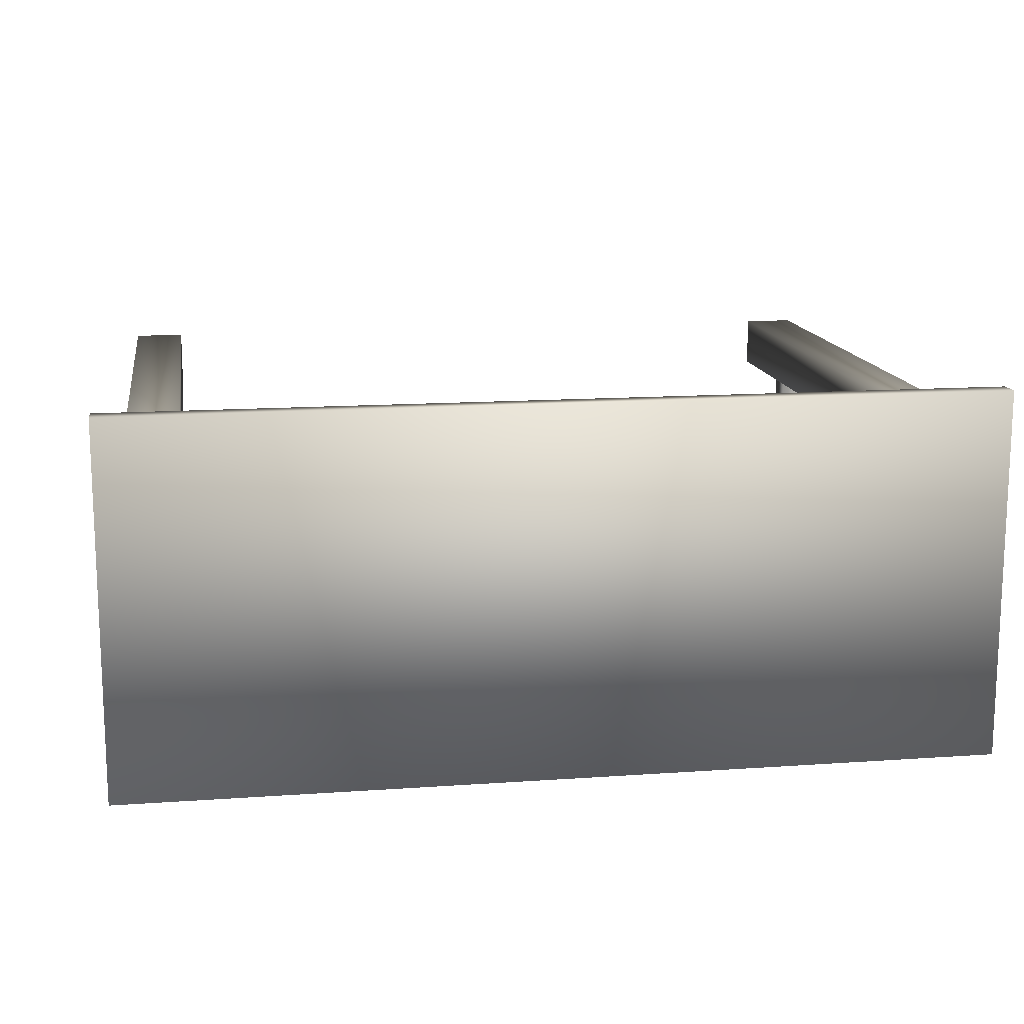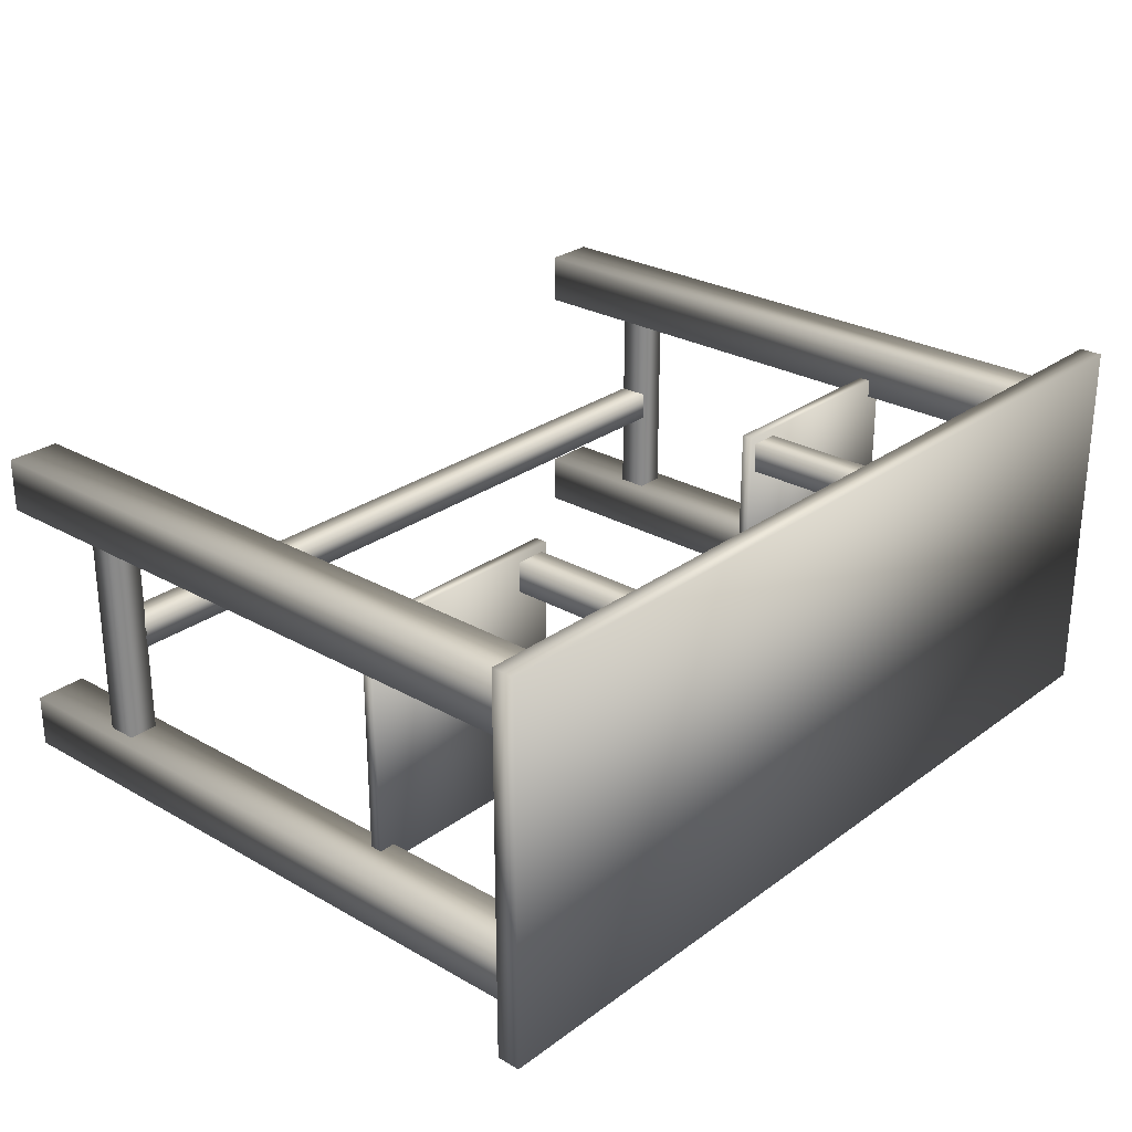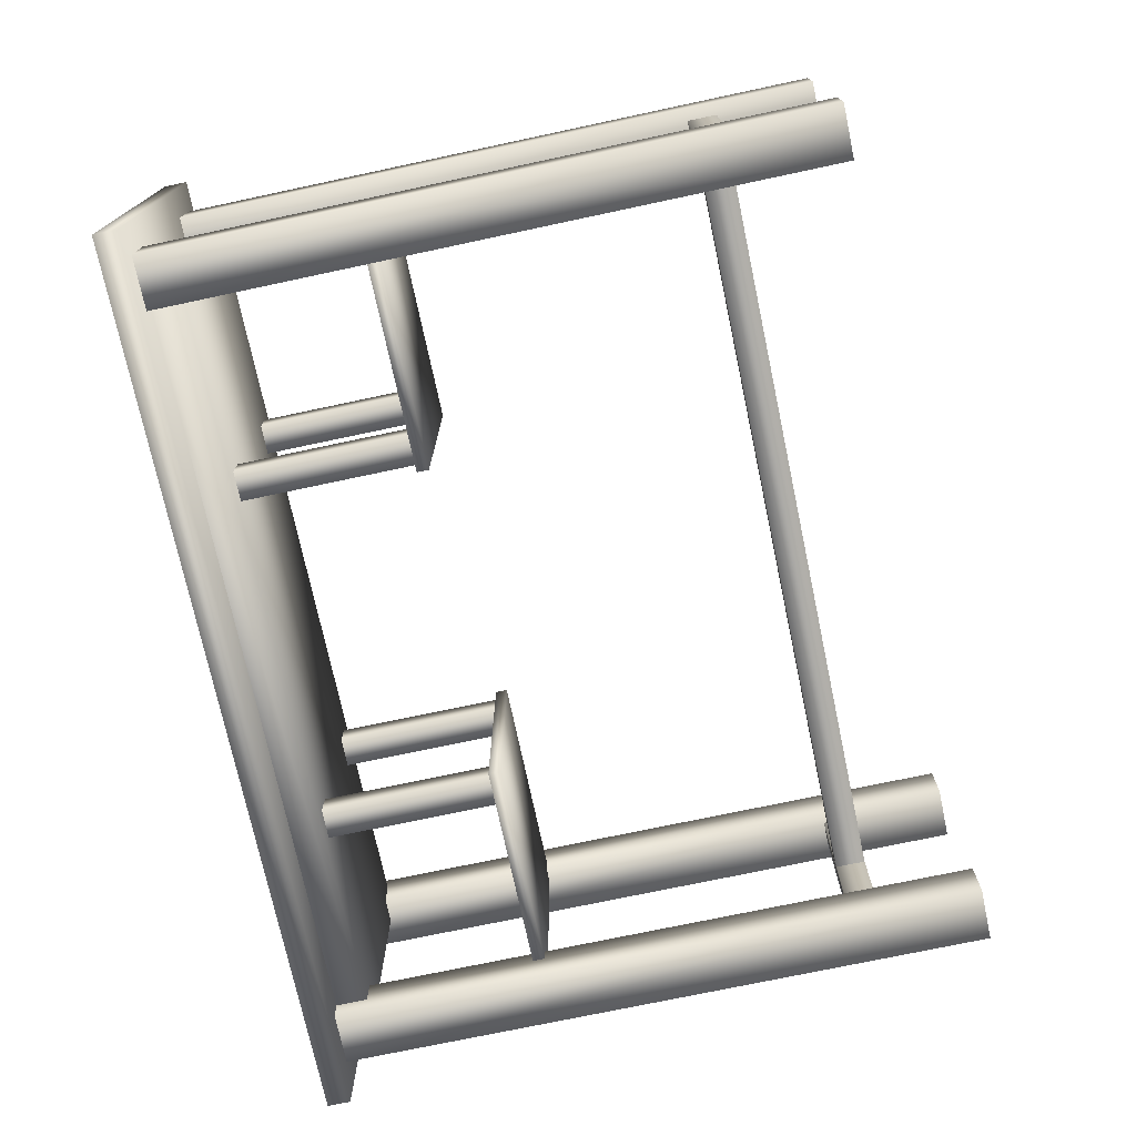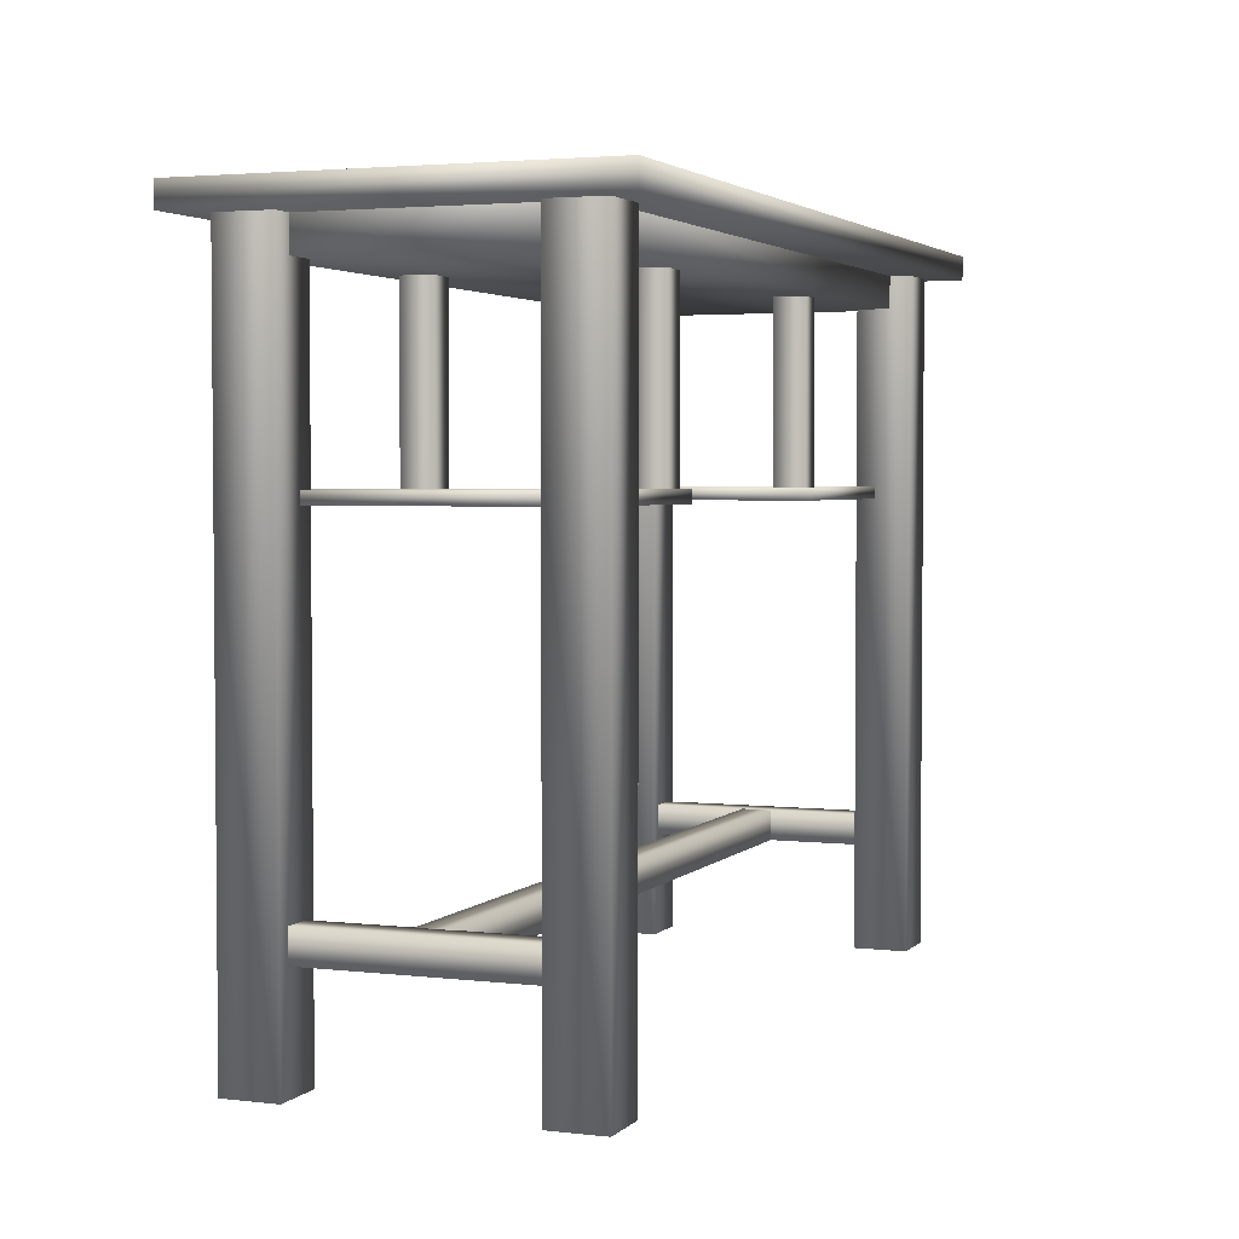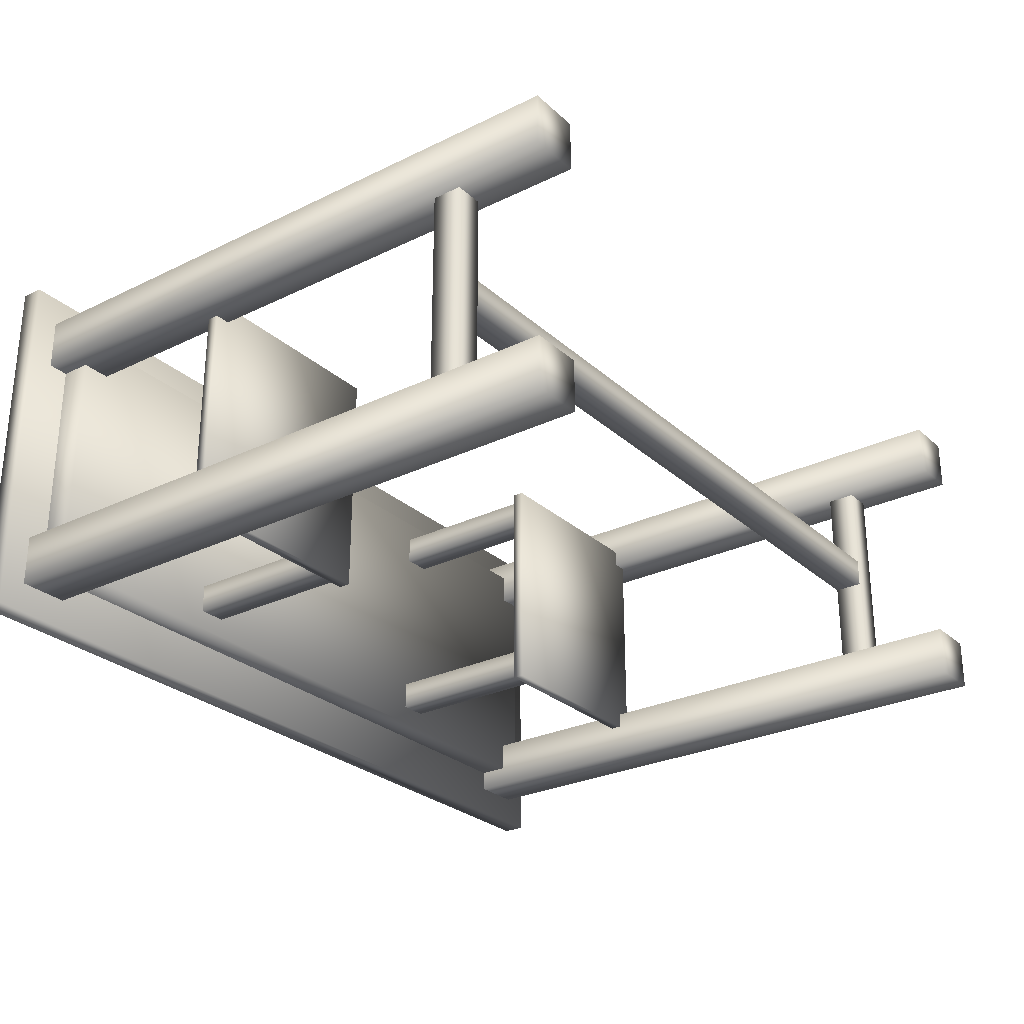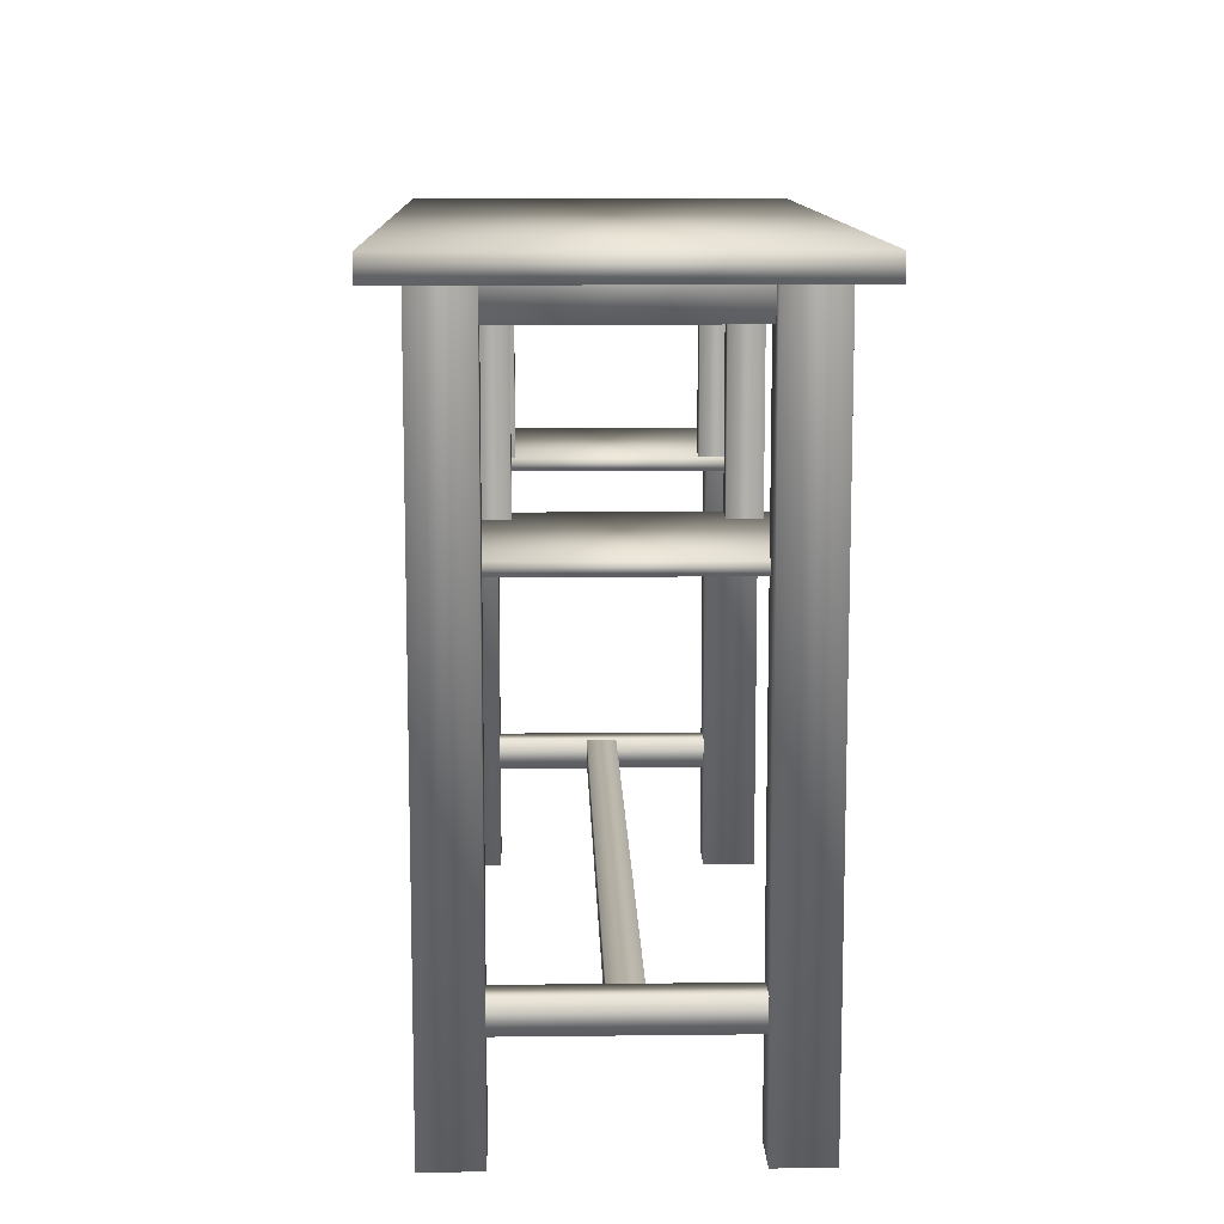
<metadata>
{"format":"obj","ext":"obj","renderer":"f3d","projection":"perspective","resolution":1024,"background":"white","views":[{"elev":14.0,"azim":171.1,"up":"+Z"},{"elev":27.0,"azim":131.5,"up":"+Z"},{"elev":-73.9,"azim":-78.0,"up":"+Z"},{"elev":3.1,"azim":-68.5,"up":"+Y"},{"elev":-27.4,"azim":-53.3,"up":"+Z"},{"elev":11.3,"azim":-91.6,"up":"+Y"}]}
</metadata>
<code>
o Alter_Chapel.obj
g default
v -4.254 0.03968 1.81
v 4.254 0.03968 1.81
v 4.254 0.03968 -1.81
v -4.254 0.03968 -1.81
v -4.254 0.2619 1.81
v 4.254 0.2619 1.81
v 4.254 0.2619 -1.81
v -4.254 0.2619 -1.81
v -3.778 -0.2619 1.317
v 3.73 -0.2619 1.317
v 3.73 -0.2619 -1.302
v -3.778 -0.2619 -1.302
v -3.778 0.03968 1.317
v 3.73 0.03968 1.317
v 3.73 0.03968 -1.302
v -3.778 0.03968 -1.302
g Default
f 4 3 2 1
f 2 6 5 1
f 3 7 6 2
f 8 7 3 4
f 5 8 4 1
f 6 7 8 5
f 12 11 10 9
f 10 14 13 9
f 11 15 14 10
f 16 15 11 12
f 13 16 12 9
v -3.988 -6.248 -1.005
v -3.482 -6.248 -1.005
v -3.482 -6.248 -1.51
v -3.988 -6.248 -1.51
v -3.988 0.04152 -1.005
v -3.482 0.04152 -1.005
v -3.482 0.04152 -1.51
v -3.988 0.04152 -1.51
v 3.988 -6.248 -1.005
v 3.482 -6.248 -1.005
v 3.482 -6.248 -1.51
v 3.988 -6.248 -1.51
v 3.988 0.04152 -1.005
v 3.482 0.04152 -1.005
v 3.482 0.04152 -1.51
v 3.988 0.04152 -1.51
v -3.988 -6.248 1.005
v -3.482 -6.248 1.005
v -3.482 -6.248 1.51
v -3.988 -6.248 1.51
v -3.988 0.04152 1.005
v -3.482 0.04152 1.005
v -3.482 0.04152 1.51
v -3.988 0.04152 1.51
v 3.988 -6.248 1.005
v 3.482 -6.248 1.005
v 3.482 -6.248 1.51
v 3.988 -6.248 1.51
v 3.988 0.04152 1.005
v 3.482 0.04152 1.005
v 3.482 0.04152 1.51
v 3.988 0.04152 1.51
v -3.637 -2.019 1.18
v -1.499 -2.019 1.18
v -1.499 -2.019 -1.159
v -3.637 -2.019 -1.159
v -3.637 -1.905 1.18
v -1.499 -1.905 1.18
v -1.499 -1.905 -1.159
v -3.637 -1.905 -1.159
v 3.637 -2.019 1.18
v 1.499 -2.019 1.18
v 1.499 -2.019 -1.159
v 3.637 -2.019 -1.159
v 3.637 -1.905 1.18
v 1.499 -1.905 1.18
v 1.499 -1.905 -1.159
v 3.637 -1.905 -1.159
v -1.842 -1.957 -0.8165
v -1.556 -1.957 -0.8165
v -1.556 -1.957 -1.103
v -1.842 -1.957 -1.103
v -1.842 0.1275 -0.8165
v -1.556 0.1275 -0.8165
v -1.556 0.1275 -1.103
v -1.842 0.1275 -1.103
v -1.842 -1.957 0.8165
v -1.556 -1.957 0.8165
v -1.556 -1.957 1.103
v -1.842 -1.957 1.103
v -1.842 0.1275 0.8165
v -1.556 0.1275 0.8165
v -1.556 0.1275 1.103
v -1.842 0.1275 1.103
v 1.842 -1.957 -0.8165
v 1.556 -1.957 -0.8165
v 1.556 -1.957 -1.103
v 1.842 -1.957 -1.103
v 1.842 0.1275 -0.8165
v 1.556 0.1275 -0.8165
v 1.556 0.1275 -1.103
v 1.842 0.1275 -1.103
v 1.842 -1.957 0.8165
v 1.556 -1.957 0.8165
v 1.556 -1.957 1.103
v 1.842 -1.957 1.103
v 1.842 0.1275 0.8165
v 1.556 0.1275 0.8165
v 1.556 0.1275 1.103
v 1.842 0.1275 1.103
v -3.595 -5.282 0.1405
v -3.595 -4.995 0.1405
v -3.595 -4.995 -0.1459
v -3.595 -5.282 -0.1459
v 3.594 -5.282 0.1405
v 3.594 -4.995 0.1405
v 3.594 -4.995 -0.1459
v 3.594 -5.282 -0.1459
v 3.586 -5.282 1.042
v 3.586 -4.995 1.042
v 3.872 -4.995 1.042
v 3.872 -5.282 1.042
v 3.586 -5.282 -1.043
v 3.586 -4.995 -1.043
v 3.872 -4.995 -1.043
v 3.872 -5.282 -1.043
v -3.586 -5.282 1.042
v -3.586 -4.995 1.042
v -3.872 -4.995 1.042
v -3.872 -5.282 1.042
v -3.586 -5.282 -1.043
v -3.586 -4.995 -1.043
v -3.872 -4.995 -1.043
v -3.872 -5.282 -1.043
g Default
f 20 19 18 17
f 18 22 21 17
f 19 23 22 18
f 24 23 19 20
f 21 24 20 17
f 26 27 28 25
f 29 30 26 25
f 30 31 27 26
f 27 31 32 28
f 28 32 29 25
f 34 35 36 33
f 37 38 34 33
f 38 39 35 34
f 35 39 40 36
f 36 40 37 33
f 44 43 42 41
f 42 46 45 41
f 43 47 46 42
f 48 47 43 44
f 45 48 44 41
f 52 51 50 49
f 50 54 53 49
f 51 55 54 50
f 56 55 51 52
f 53 56 52 49
f 54 55 56 53
f 58 59 60 57
f 61 62 58 57
f 62 63 59 58
f 59 63 64 60
f 60 64 61 57
f 64 63 62 61
f 66 70 69 65
f 67 71 70 66
f 72 71 67 68
f 69 72 68 65
f 77 78 74 73
f 78 79 75 74
f 75 79 80 76
f 76 80 77 73
f 85 86 82 81
f 86 87 83 82
f 83 87 88 84
f 84 88 85 81
f 90 94 93 89
f 91 95 94 90
f 96 95 91 92
f 93 96 92 89
f 101 102 98 97
f 102 103 99 98
f 99 103 104 100
f 100 104 101 97
f 106 110 109 105
f 107 111 110 106
f 112 111 107 108
f 109 112 108 105
f 117 118 114 113
f 118 119 115 114
f 115 119 120 116
f 116 120 117 113

</code>
